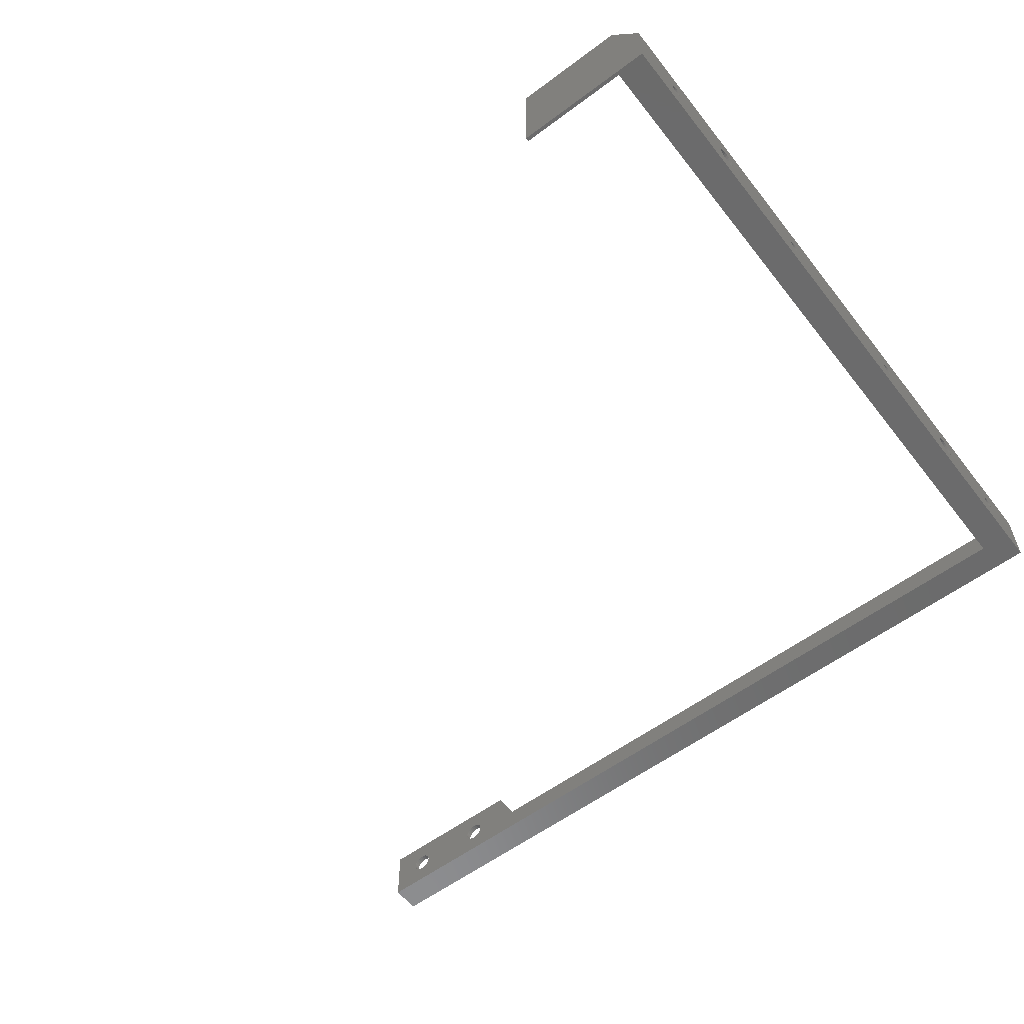
<metadata>
{"format":"stl","ext":"stl","renderer":"f3d","projection":"perspective","resolution":1024,"background":"white","views":[{"elev":-57.8,"azim":37.7,"up":"+Z"}]}
</metadata>
<code>
# stl→obj: 400 verts, 864 faces
v 671.2 -954 245.3
v 671.2 -1068 246.3
v 671.2 -954 246.3
v 671.2 -1068 245.3
v 676.2 -1044 252
v 676.2 -974 252
v 676.2 -974.4 252
v 676.2 -1043 251.8
v 676.2 -974.8 251.8
v 676.2 -1043 251.5
v 676.2 -975.2 251.5
v 676.2 -1024 251.3
v 676.2 -1043 251.2
v 676.2 -1024 251.2
v 676.2 -1043 250.7
v 676.2 -1025 251
v 676.2 -1025 250.8
v 676.2 -1025 250.5
v 676.2 -1043 250.3
v 676.2 -1025 250.3
v 676.2 -1025 250
v 676.2 -1043 249.8
v 676.2 -1025 249.8
v 676.2 -1043 249.4
v 676.2 -1025 249.6
v 676.2 -1024 249.4
v 676.2 -1024 249.3
v 676.2 -1043 249
v 676.2 -994 249.3
v 676.2 -972.4 251.2
v 676.2 -959 251.3
v 676.2 -972.7 251.5
v 676.2 -959.2 251.2
v 676.2 -959.5 251.2
v 676.2 -972.3 250.7
v 676.2 -959.7 251
v 676.2 -959.8 250.8
v 676.2 -959.9 250.5
v 676.2 -972.2 250.3
v 676.2 -960 250.3
v 676.2 -959.9 250
v 676.2 -972.3 249.8
v 676.2 -959.8 249.8
v 676.2 -972.4 249.4
v 676.2 -959.7 249.6
v 676.2 -959.5 249.4
v 676.2 -959.2 249.3
v 676.2 -972.7 249
v 676.2 -959 249.3
v 676.2 -1069 255.3
v 676.2 -949 255.3
v 676.2 -1068 255.3
v 676.2 -1059 251.3
v 676.2 -1059 251.2
v 676.2 -1069 245.3
v 676.2 -1045 252
v 676.2 -1045 251.8
v 676.2 -1046 251.5
v 676.2 -1060 251
v 676.2 -1060 250.8
v 676.2 -1060 250.5
v 676.2 -1060 250.3
v 676.2 -1060 250
v 676.2 -1060 249.8
v 676.2 -1060 249.6
v 676.2 -1059 249.4
v 676.2 -1059 249.3
v 676.2 -1046 249
v 676.2 -1045 248.8
v 676.2 -1045 248.6
v 676.2 -1044 248.5
v 676.2 -974 248.5
v 676.2 -958.5 251.2
v 676.2 -949 245.3
v 676.2 -958.7 251.2
v 676.2 -973.5 252
v 676.2 -973.1 251.8
v 676.2 -958.3 251
v 676.2 -958.1 250.8
v 676.2 -958 250.5
v 676.2 -958 250.3
v 676.2 -958 250
v 676.2 -958.1 249.8
v 676.2 -958.3 249.6
v 676.2 -958.5 249.4
v 676.2 -958.7 249.3
v 676.2 -973.1 248.8
v 676.2 -973.5 248.6
v 676.2 -994 251.3
v 676.2 -975.5 251.2
v 676.2 -993.7 251.2
v 676.2 -993.5 251.2
v 676.2 -975.7 250.7
v 676.2 -993.3 251
v 676.2 -993.1 250.8
v 676.2 -993 250.5
v 676.2 -975.7 250.3
v 676.2 -993 250.3
v 676.2 -993 250
v 676.2 -975.7 249.8
v 676.2 -993.1 249.8
v 676.2 -975.5 249.4
v 676.2 -993.3 249.6
v 676.2 -993.5 249.4
v 676.2 -993.7 249.3
v 676.2 -975.2 249
v 676.2 -1043 248.8
v 676.2 -974.8 248.8
v 676.2 -1044 248.6
v 676.2 -974.4 248.6
v 676.2 -994.2 251.2
v 676.2 -1023 251.2
v 676.2 -994.5 251.2
v 676.2 -994.7 251
v 676.2 -1023 251
v 676.2 -1023 250.8
v 676.2 -994.8 250.8
v 676.2 -1023 250.5
v 676.2 -994.9 250.5
v 676.2 -1023 250.3
v 676.2 -995 250.3
v 676.2 -1023 250
v 676.2 -994.9 250
v 676.2 -1023 249.8
v 676.2 -994.8 249.8
v 676.2 -1023 249.6
v 676.2 -994.7 249.6
v 676.2 -1023 249.4
v 676.2 -994.5 249.4
v 676.2 -994.2 249.3
v 676.2 -1046 251.2
v 676.2 -1058 251.2
v 676.2 -1046 250.7
v 676.2 -1058 251
v 676.2 -1058 250.8
v 676.2 -1058 250.5
v 676.2 -1046 250.3
v 676.2 -1058 250.3
v 676.2 -1058 250
v 676.2 -1046 249.8
v 676.2 -1058 249.8
v 676.2 -1046 249.4
v 676.2 -1058 249.6
v 676.2 -1058 249.4
v 653 -1069 245.3
v 671.2 -1069 263.5
v 653 -1069 263.5
v 531.2 -949 245.3
v 531.2 -954 245.3
v 653 -1068 245.3
v 675.2 -1068 255.3
v 675.2 -950 255.3
v 558.2 -950 255.3
v 557.2 -953 255.3
v 558.2 -954 255.3
v 557.2 -949 255.3
v 531.2 -953 255.3
v 531.2 -954 255.3
v 531.2 -953 246.3
v 531.2 -949 246.3
v 531.2 -954 246.3
v 558.2 -954 246.3
v 552.9 -953 250.3
v 552.9 -954 250.7
v 552.9 -953 250.7
v 552.9 -954 250.3
v 552.9 -953 249.8
v 552.9 -954 249.8
v 552.7 -953 249.4
v 552.7 -954 249.4
v 552.4 -953 249
v 552.4 -954 249
v 552.1 -954 248.8
v 552.1 -953 248.8
v 551.6 -954 248.6
v 551.6 -953 248.6
v 551.2 -954 248.5
v 551.2 -953 248.5
v 550.7 -954 248.6
v 550.7 -953 248.6
v 550.3 -954 248.8
v 550.3 -953 248.8
v 550 -954 249
v 550 -953 249
v 549.7 -953 249.4
v 549.7 -954 249.4
v 549.5 -953 249.8
v 549.5 -954 249.8
v 549.4 -953 250.3
v 549.4 -954 250.3
v 549.5 -953 250.7
v 549.5 -954 250.7
v 549.7 -953 251.2
v 549.7 -954 251.2
v 550 -953 251.5
v 550 -954 251.5
v 550.3 -954 251.8
v 550.3 -953 251.8
v 550.7 -954 252
v 550.7 -953 252
v 551.2 -954 252
v 551.2 -953 252
v 551.6 -954 252
v 551.6 -953 252
v 552.1 -954 251.8
v 552.1 -953 251.8
v 552.4 -954 251.5
v 552.4 -953 251.5
v 552.7 -953 251.2
v 552.7 -954 251.2
v 539.2 -953 250.3
v 539.1 -954 250.7
v 539.1 -953 250.7
v 539.2 -954 250.3
v 539.1 -953 249.8
v 539.1 -954 249.8
v 538.9 -953 249.4
v 538.9 -954 249.4
v 538.6 -953 249
v 538.6 -954 249
v 538.3 -954 248.8
v 538.3 -953 248.8
v 537.9 -954 248.6
v 537.9 -953 248.6
v 537.4 -954 248.5
v 537.4 -953 248.5
v 537 -954 248.6
v 537 -953 248.6
v 536.5 -954 248.8
v 536.5 -953 248.8
v 536.2 -954 249
v 536.2 -953 249
v 535.9 -953 249.4
v 535.9 -954 249.4
v 535.7 -953 249.8
v 535.7 -954 249.8
v 535.7 -953 250.3
v 535.7 -954 250.3
v 535.7 -953 250.7
v 535.7 -954 250.7
v 535.9 -953 251.2
v 535.9 -954 251.2
v 536.2 -953 251.5
v 536.2 -954 251.5
v 536.5 -954 251.8
v 536.5 -953 251.8
v 537 -954 252
v 537 -953 252
v 537.4 -954 252
v 537.4 -953 252
v 537.9 -954 252
v 537.9 -953 252
v 538.3 -954 251.8
v 538.3 -953 251.8
v 538.6 -954 251.5
v 538.6 -953 251.5
v 538.9 -953 251.2
v 538.9 -954 251.2
v 653 -1068 263.5
v 671.2 -1068 263.5
v 675.2 -1068 246.3
v 675.2 -1060 249.8
v 675.2 -1060 250
v 675.2 -1060 250.3
v 675.2 -1058 249.4
v 675.2 -1058 249.6
v 675.2 -1059 249.3
v 675.2 -1060 249.6
v 675.2 -1059 249.4
v 675.2 -1058 249.8
v 675.2 -1058 250.3
v 675.2 -1058 250
v 675.2 -1058 250.5
v 675.2 -1058 250.8
v 675.2 -1060 250.5
v 675.2 -1058 251
v 675.2 -1060 251
v 675.2 -1060 250.8
v 675.2 -1058 251.2
v 675.2 -1059 251.2
v 675.2 -1059 251.3
v 675.2 -1046 249.4
v 675.2 -1046 249.8
v 675.2 -1046 249
v 675.2 -1043 249.4
v 675.2 -1043 249
v 675.2 -1046 250.3
v 675.2 -1045 248.8
v 675.2 -1045 248.6
v 675.2 -1044 248.5
v 675.2 -1046 250.7
v 675.2 -1044 248.6
v 675.2 -1043 248.8
v 675.2 -1043 251.5
v 675.2 -1043 251.2
v 675.2 -1045 252
v 675.2 -1045 251.8
v 675.2 -1043 251.8
v 675.2 -1044 252
v 675.2 -1043 250.7
v 675.2 -1046 251.5
v 675.2 -1043 249.8
v 675.2 -1046 251.2
v 675.2 -1043 250.3
v 675.2 -1023 250.8
v 675.2 -1023 251
v 675.2 -1023 251.2
v 675.2 -1024 251.2
v 675.2 -1025 251
v 675.2 -1023 250
v 675.2 -1023 250.3
v 675.2 -1024 251.3
v 675.2 -1023 250.5
v 675.2 -1025 250.8
v 675.2 -1024 249.3
v 675.2 -1023 249.4
v 675.2 -1025 249.6
v 675.2 -1025 249.8
v 675.2 -1023 249.6
v 675.2 -1023 249.8
v 675.2 -1025 250
v 675.2 -1025 250.3
v 675.2 -1024 249.4
v 675.2 -1025 250.5
v 675.2 -993.5 249.4
v 675.2 -993.3 249.6
v 675.2 -993.7 249.3
v 675.2 -994.5 249.4
v 675.2 -994.2 249.3
v 675.2 -994 249.3
v 675.2 -995 250.3
v 675.2 -994.9 250
v 675.2 -993.1 249.8
v 675.2 -993.1 250.8
v 675.2 -993 250.5
v 675.2 -993.3 251
v 675.2 -994.9 250.5
v 675.2 -994.8 249.8
v 675.2 -994.7 249.6
v 675.2 -993 250
v 675.2 -993 250.3
v 675.2 -993.5 251.2
v 675.2 -994.2 251.2
v 675.2 -994.5 251.2
v 675.2 -994 251.3
v 675.2 -993.7 251.2
v 675.2 -994.8 250.8
v 675.2 -994.7 251
v 675.2 -972.3 250.7
v 675.2 -972.2 250.3
v 675.2 -972.3 249.8
v 675.2 -972.4 251.2
v 675.2 -975.2 251.5
v 675.2 -975.5 251.2
v 675.2 -974 252
v 675.2 -974.4 252
v 675.2 -975.7 250.3
v 675.2 -975.7 250.7
v 675.2 -974.4 248.6
v 675.2 -974 248.5
v 675.2 -974.8 248.8
v 675.2 -972.7 251.5
v 675.2 -973.1 251.8
v 675.2 -975.2 249
v 675.2 -973.5 252
v 675.2 -974.8 251.8
v 675.2 -975.7 249.8
v 675.2 -975.5 249.4
v 675.2 -973.5 248.6
v 675.2 -973.1 248.8
v 675.2 -972.7 249
v 675.2 -972.4 249.4
v 675.2 -950 246.3
v 558.2 -950 246.3
v 675.2 -959 251.3
v 675.2 -958.7 251.2
v 675.2 -958.5 251.2
v 675.2 -958.3 251
v 675.2 -958.1 250.8
v 675.2 -958 250.5
v 675.2 -958 250.3
v 675.2 -958 250
v 675.2 -958.1 249.8
v 675.2 -958.3 249.6
v 675.2 -958.5 249.4
v 675.2 -958.7 249.3
v 675.2 -959 249.3
v 675.2 -959.2 251.2
v 675.2 -959.5 251.2
v 675.2 -959.7 251
v 675.2 -959.8 250.8
v 675.2 -959.9 250.5
v 675.2 -960 250.3
v 675.2 -959.9 250
v 675.2 -959.8 249.8
v 675.2 -959.7 249.6
v 675.2 -959.5 249.4
v 675.2 -959.2 249.3
v 557.2 -949 246.3
v 557.2 -953 246.3
f 1 2 3
f 2 1 4
f 5 6 5
f 6 5 7
f 7 5 8
f 7 8 9
f 9 8 10
f 9 10 11
f 11 10 12
f 12 10 13
f 12 13 14
f 14 13 14
f 14 13 15
f 14 15 16
f 16 15 17
f 17 15 18
f 18 15 19
f 18 19 20
f 20 19 21
f 21 19 22
f 21 22 23
f 23 22 24
f 23 24 25
f 25 24 26
f 26 24 27
f 27 24 28
f 27 28 27
f 27 28 29
f 30 31 32
f 31 30 33
f 33 30 34
f 34 30 35
f 34 35 36
f 36 35 37
f 37 35 38
f 38 35 39
f 38 39 40
f 40 39 41
f 41 39 42
f 41 42 43
f 43 42 44
f 43 44 45
f 45 44 46
f 46 44 47
f 47 44 48
f 47 48 49
f 50 51 52
f 51 50 5
f 5 50 53
f 53 50 54
f 54 50 54
f 54 50 55
f 5 53 56
f 56 53 57
f 57 53 58
f 54 55 59
f 59 55 60
f 60 55 61
f 61 55 62
f 62 55 63
f 63 55 64
f 64 55 65
f 65 55 66
f 66 55 67
f 67 55 67
f 67 55 68
f 68 55 69
f 69 55 70
f 70 55 71
f 71 55 72
f 51 73 74
f 73 51 75
f 75 51 31
f 31 51 6
f 6 51 5
f 31 6 76
f 31 76 77
f 31 77 32
f 74 73 78
f 74 78 79
f 74 79 80
f 74 80 81
f 74 81 82
f 74 82 83
f 74 83 84
f 74 84 85
f 74 85 86
f 74 86 49
f 74 49 48
f 74 48 87
f 74 87 88
f 74 88 72
f 74 72 55
f 11 89 90
f 89 11 12
f 90 89 91
f 90 91 92
f 90 92 93
f 93 92 94
f 93 94 95
f 93 95 96
f 93 96 97
f 97 96 98
f 97 98 99
f 97 99 100
f 100 99 101
f 100 101 102
f 102 101 103
f 102 103 104
f 102 104 105
f 102 105 106
f 106 105 29
f 106 29 28
f 106 28 107
f 106 107 108
f 108 107 109
f 108 109 110
f 110 109 71
f 110 71 72
f 14 89 12
f 89 14 111
f 111 14 112
f 111 112 113
f 113 112 114
f 114 112 115
f 114 115 116
f 114 116 117
f 117 116 118
f 117 118 119
f 119 118 120
f 119 120 121
f 121 120 122
f 121 122 123
f 123 122 124
f 123 124 125
f 125 124 126
f 125 126 127
f 127 126 128
f 127 128 129
f 129 128 27
f 129 27 130
f 130 27 27
f 130 27 29
f 53 131 58
f 131 53 54
f 131 54 132
f 131 132 133
f 133 132 134
f 133 134 135
f 133 135 136
f 133 136 137
f 137 136 138
f 137 138 139
f 137 139 140
f 140 139 141
f 140 141 142
f 142 141 143
f 142 143 144
f 142 144 67
f 142 67 68
f 68 67 67
f 145 146 147
f 146 145 55
f 146 55 50
f 148 1 149
f 55 4 74
f 4 55 145
f 4 145 150
f 74 4 1
f 74 1 148
f 51 151 52
f 151 51 152
f 152 51 153
f 153 154 155
f 154 153 156
f 156 153 51
f 155 157 158
f 157 155 154
f 148 159 160
f 159 148 161
f 161 148 149
f 159 158 157
f 158 159 161
f 1 161 149
f 161 1 162
f 162 1 3
f 163 164 165
f 164 163 166
f 167 166 163
f 166 167 168
f 169 168 167
f 168 169 170
f 171 170 169
f 170 171 172
f 171 173 172
f 173 171 174
f 174 175 173
f 175 174 176
f 176 177 175
f 177 176 178
f 178 179 177
f 179 178 180
f 180 181 179
f 181 180 182
f 182 183 181
f 183 182 184
f 183 185 186
f 185 183 184
f 186 187 188
f 187 186 185
f 188 189 190
f 189 188 187
f 190 191 192
f 191 190 189
f 192 193 194
f 193 192 191
f 194 195 196
f 195 194 193
f 195 197 196
f 197 195 198
f 198 199 197
f 199 198 200
f 200 201 199
f 201 200 202
f 202 203 201
f 203 202 204
f 204 205 203
f 205 204 206
f 206 207 205
f 207 206 208
f 209 207 208
f 207 209 210
f 165 210 209
f 210 165 164
f 211 212 213
f 212 211 214
f 215 214 211
f 214 215 216
f 217 216 215
f 216 217 218
f 219 218 217
f 218 219 220
f 219 221 220
f 221 219 222
f 222 223 221
f 223 222 224
f 224 225 223
f 225 224 226
f 226 227 225
f 227 226 228
f 228 229 227
f 229 228 230
f 230 231 229
f 231 230 232
f 231 233 234
f 233 231 232
f 234 235 236
f 235 234 233
f 236 237 238
f 237 236 235
f 238 239 240
f 239 238 237
f 240 241 242
f 241 240 239
f 242 243 244
f 243 242 241
f 243 245 244
f 245 243 246
f 246 247 245
f 247 246 248
f 248 249 247
f 249 248 250
f 250 251 249
f 251 250 252
f 252 253 251
f 253 252 254
f 254 255 253
f 255 254 256
f 257 255 256
f 255 257 258
f 213 258 257
f 258 213 212
f 259 145 147
f 145 259 150
f 260 147 146
f 147 260 259
f 260 150 259
f 150 260 4
f 4 260 2
f 260 151 2
f 151 260 52
f 261 2 151
f 146 52 260
f 52 146 50
f 63 262 263
f 262 63 64
f 62 263 264
f 263 62 63
f 143 265 144
f 265 143 266
f 144 267 67
f 267 144 265
f 66 268 65
f 268 66 269
f 143 270 266
f 270 143 141
f 262 65 268
f 65 262 64
f 67 267 67
f 267 67 267
f 139 271 272
f 271 139 138
f 141 272 270
f 272 141 139
f 271 136 273
f 136 271 138
f 136 274 273
f 274 136 135
f 67 267 67
f 267 67 267
f 61 264 275
f 264 61 62
f 67 269 66
f 269 67 267
f 135 276 274
f 276 135 134
f 277 60 278
f 60 277 59
f 279 54 280
f 54 279 132
f 60 275 278
f 275 60 61
f 281 54 280
f 54 281 53
f 280 54 280
f 54 280 54
f 276 132 279
f 132 276 134
f 280 53 281
f 53 280 54
f 280 59 277
f 59 280 54
f 140 282 283
f 282 140 142
f 142 284 282
f 284 142 68
f 28 285 286
f 285 28 24
f 137 283 287
f 283 137 140
f 69 284 68
f 284 69 288
f 70 288 69
f 288 70 289
f 71 289 70
f 289 71 290
f 133 287 291
f 287 133 137
f 109 290 71
f 290 109 292
f 107 292 109
f 292 107 293
f 28 293 107
f 293 28 286
f 13 294 295
f 294 13 10
f 296 57 297
f 57 296 56
f 298 5 299
f 5 298 8
f 294 8 298
f 8 294 10
f 15 295 300
f 295 15 13
f 297 58 301
f 58 297 57
f 299 56 296
f 56 299 5
f 24 302 285
f 302 24 22
f 301 131 303
f 131 301 58
f 299 5 299
f 5 299 5
f 19 300 304
f 300 19 15
f 131 291 303
f 291 131 133
f 22 304 302
f 304 22 19
f 305 115 306
f 115 305 116
f 307 14 308
f 14 307 112
f 308 16 309
f 16 308 14
f 310 120 311
f 120 310 122
f 308 12 312
f 12 308 14
f 308 14 308
f 14 308 14
f 306 112 307
f 112 306 115
f 118 305 313
f 305 118 116
f 16 314 309
f 314 16 17
f 312 14 308
f 14 312 12
f 120 313 311
f 313 120 118
f 128 315 27
f 315 128 316
f 23 317 318
f 317 23 25
f 319 124 320
f 124 319 126
f 20 321 322
f 321 20 21
f 26 317 25
f 317 26 323
f 124 310 320
f 310 124 122
f 27 315 27
f 315 27 315
f 126 316 128
f 316 126 319
f 18 322 324
f 322 18 20
f 21 318 321
f 318 21 23
f 27 323 26
f 323 27 315
f 27 315 27
f 315 27 315
f 314 18 324
f 18 314 17
f 103 325 104
f 325 103 326
f 104 327 105
f 327 104 325
f 130 328 129
f 328 130 329
f 29 329 130
f 329 29 330
f 331 123 332
f 123 331 121
f 103 333 326
f 333 103 101
f 96 334 335
f 334 96 95
f 95 336 334
f 336 95 94
f 119 331 337
f 331 119 121
f 105 330 29
f 330 105 327
f 123 338 332
f 338 123 125
f 338 127 339
f 127 338 125
f 333 99 340
f 99 333 101
f 129 339 127
f 339 129 328
f 99 341 340
f 341 99 98
f 341 96 335
f 96 341 98
f 336 92 342
f 92 336 94
f 343 113 344
f 113 343 111
f 345 111 343
f 111 345 89
f 346 89 345
f 89 346 91
f 117 337 347
f 337 117 119
f 114 347 348
f 347 114 117
f 342 91 346
f 91 342 92
f 344 114 348
f 114 344 113
f 39 349 350
f 349 39 35
f 42 350 351
f 350 42 39
f 35 352 349
f 352 35 30
f 353 90 354
f 90 353 11
f 355 7 356
f 7 355 6
f 93 357 358
f 357 93 97
f 72 359 110
f 359 72 360
f 110 361 108
f 361 110 359
f 362 77 363
f 77 362 32
f 108 364 106
f 364 108 361
f 363 76 365
f 76 363 77
f 356 9 366
f 9 356 7
f 30 362 352
f 362 30 32
f 365 6 355
f 6 365 76
f 90 358 354
f 358 90 93
f 366 11 353
f 11 366 9
f 97 367 357
f 367 97 100
f 100 368 367
f 368 100 102
f 102 364 368
f 364 102 106
f 88 360 72
f 360 88 369
f 48 370 87
f 370 48 371
f 87 369 88
f 369 87 370
f 48 372 371
f 372 48 44
f 44 351 372
f 351 44 42
f 161 231 158
f 231 161 229
f 229 161 227
f 227 161 225
f 225 161 162
f 158 231 234
f 158 234 236
f 158 236 238
f 225 162 223
f 223 162 221
f 221 162 220
f 220 162 218
f 218 162 216
f 216 162 214
f 214 162 179
f 214 179 181
f 214 181 183
f 214 183 186
f 214 186 188
f 214 188 190
f 179 162 177
f 177 162 175
f 175 162 173
f 173 162 172
f 172 162 170
f 170 162 168
f 168 162 166
f 158 247 155
f 247 158 245
f 245 158 244
f 244 158 242
f 242 158 240
f 240 158 238
f 155 247 249
f 155 249 251
f 155 251 253
f 155 253 255
f 155 255 258
f 155 258 212
f 155 212 214
f 155 214 197
f 197 214 196
f 196 214 194
f 194 214 192
f 192 214 190
f 155 197 199
f 155 199 201
f 155 201 203
f 155 203 205
f 155 205 207
f 155 207 210
f 155 210 164
f 155 164 166
f 155 166 162
f 373 153 374
f 153 373 152
f 162 153 155
f 153 162 374
f 373 2 261
f 2 373 3
f 3 373 162
f 162 373 374
f 345 308 312
f 308 345 343
f 308 343 307
f 307 343 344
f 307 344 306
f 306 344 348
f 306 348 305
f 305 348 347
f 305 347 313
f 313 347 337
f 313 337 311
f 311 337 331
f 311 331 310
f 310 331 332
f 310 332 338
f 310 338 320
f 320 338 319
f 319 338 339
f 319 339 316
f 316 339 328
f 316 328 315
f 315 328 329
f 315 329 315
f 315 329 330
f 303 281 301
f 281 303 280
f 280 303 279
f 279 303 291
f 279 291 276
f 276 291 274
f 274 291 273
f 273 291 287
f 273 287 271
f 271 287 283
f 271 283 272
f 272 283 270
f 270 283 282
f 270 282 266
f 266 282 265
f 265 282 267
f 267 282 284
f 267 284 267
f 152 375 355
f 375 152 376
f 376 152 377
f 377 152 373
f 355 375 365
f 365 375 363
f 363 375 362
f 377 373 378
f 378 373 379
f 379 373 380
f 380 373 381
f 381 373 382
f 382 373 383
f 383 373 384
f 384 373 385
f 385 373 386
f 386 373 387
f 387 373 371
f 371 373 370
f 370 373 369
f 369 373 360
f 360 373 290
f 151 280 261
f 280 151 280
f 280 151 281
f 281 151 299
f 299 151 152
f 299 152 355
f 281 299 296
f 281 296 297
f 281 297 301
f 261 280 277
f 261 277 278
f 261 278 275
f 261 275 264
f 261 264 263
f 261 263 262
f 261 262 268
f 261 268 269
f 261 269 267
f 261 267 267
f 261 267 284
f 261 284 288
f 261 288 289
f 261 289 290
f 261 290 373
f 356 299 355
f 299 356 299
f 299 356 366
f 299 366 298
f 298 366 353
f 298 353 294
f 294 353 345
f 345 353 354
f 294 345 312
f 345 354 346
f 346 354 342
f 342 354 358
f 342 358 336
f 336 358 334
f 334 358 335
f 335 358 357
f 335 357 341
f 341 357 367
f 341 367 340
f 340 367 333
f 333 367 368
f 333 368 326
f 326 368 325
f 325 368 327
f 327 368 364
f 327 364 330
f 330 364 286
f 286 364 293
f 293 364 361
f 293 361 359
f 293 359 292
f 292 359 360
f 292 360 290
f 312 295 294
f 295 312 308
f 295 308 308
f 295 308 300
f 300 308 309
f 300 309 314
f 300 314 324
f 300 324 304
f 304 324 322
f 304 322 321
f 304 321 302
f 302 321 318
f 302 318 285
f 285 318 317
f 285 317 323
f 285 323 315
f 285 315 286
f 286 315 315
f 286 315 330
f 375 352 362
f 352 375 388
f 352 388 389
f 352 389 349
f 349 389 390
f 349 390 391
f 349 391 392
f 349 392 350
f 350 392 393
f 350 393 351
f 351 393 394
f 351 394 395
f 351 395 372
f 372 395 396
f 372 396 397
f 372 397 398
f 372 398 371
f 371 398 387
f 51 399 156
f 399 148 160
f 148 399 74
f 74 399 51
f 157 239 237
f 239 157 241
f 241 157 243
f 243 157 246
f 246 157 248
f 248 157 154
f 248 154 250
f 250 154 252
f 252 154 254
f 254 154 256
f 256 154 257
f 257 154 213
f 213 154 211
f 211 154 198
f 211 198 195
f 211 195 193
f 211 193 191
f 211 191 189
f 198 154 200
f 200 154 202
f 202 154 204
f 204 154 206
f 206 154 208
f 208 154 209
f 209 154 165
f 165 154 163
f 159 226 400
f 226 159 228
f 228 159 230
f 230 159 232
f 232 159 157
f 232 157 233
f 233 157 235
f 235 157 237
f 400 226 224
f 400 224 222
f 400 222 219
f 400 219 217
f 400 217 215
f 400 215 211
f 400 211 180
f 180 211 182
f 182 211 184
f 184 211 185
f 185 211 187
f 187 211 189
f 400 180 178
f 400 178 176
f 400 176 174
f 400 174 171
f 400 171 169
f 400 169 167
f 400 167 163
f 400 163 154
f 399 154 156
f 154 399 400
f 399 159 400
f 159 399 160
f 36 391 390
f 391 36 37
f 37 392 391
f 392 37 38
f 392 40 393
f 40 392 38
f 40 394 393
f 394 40 41
f 41 395 394
f 395 41 43
f 395 45 396
f 45 395 43
f 46 396 45
f 396 46 397
f 47 397 46
f 397 47 398
f 49 398 47
f 398 49 387
f 86 387 49
f 387 86 386
f 85 386 86
f 386 85 385
f 84 385 85
f 385 84 384
f 84 383 384
f 383 84 83
f 83 382 383
f 382 83 82
f 82 381 382
f 381 82 81
f 81 380 381
f 380 81 80
f 380 79 379
f 79 380 80
f 379 78 378
f 78 379 79
f 378 73 377
f 73 378 78
f 377 75 376
f 75 377 73
f 376 31 375
f 31 376 75
f 375 33 388
f 33 375 31
f 388 34 389
f 34 388 33
f 389 36 390
f 36 389 34

</code>
